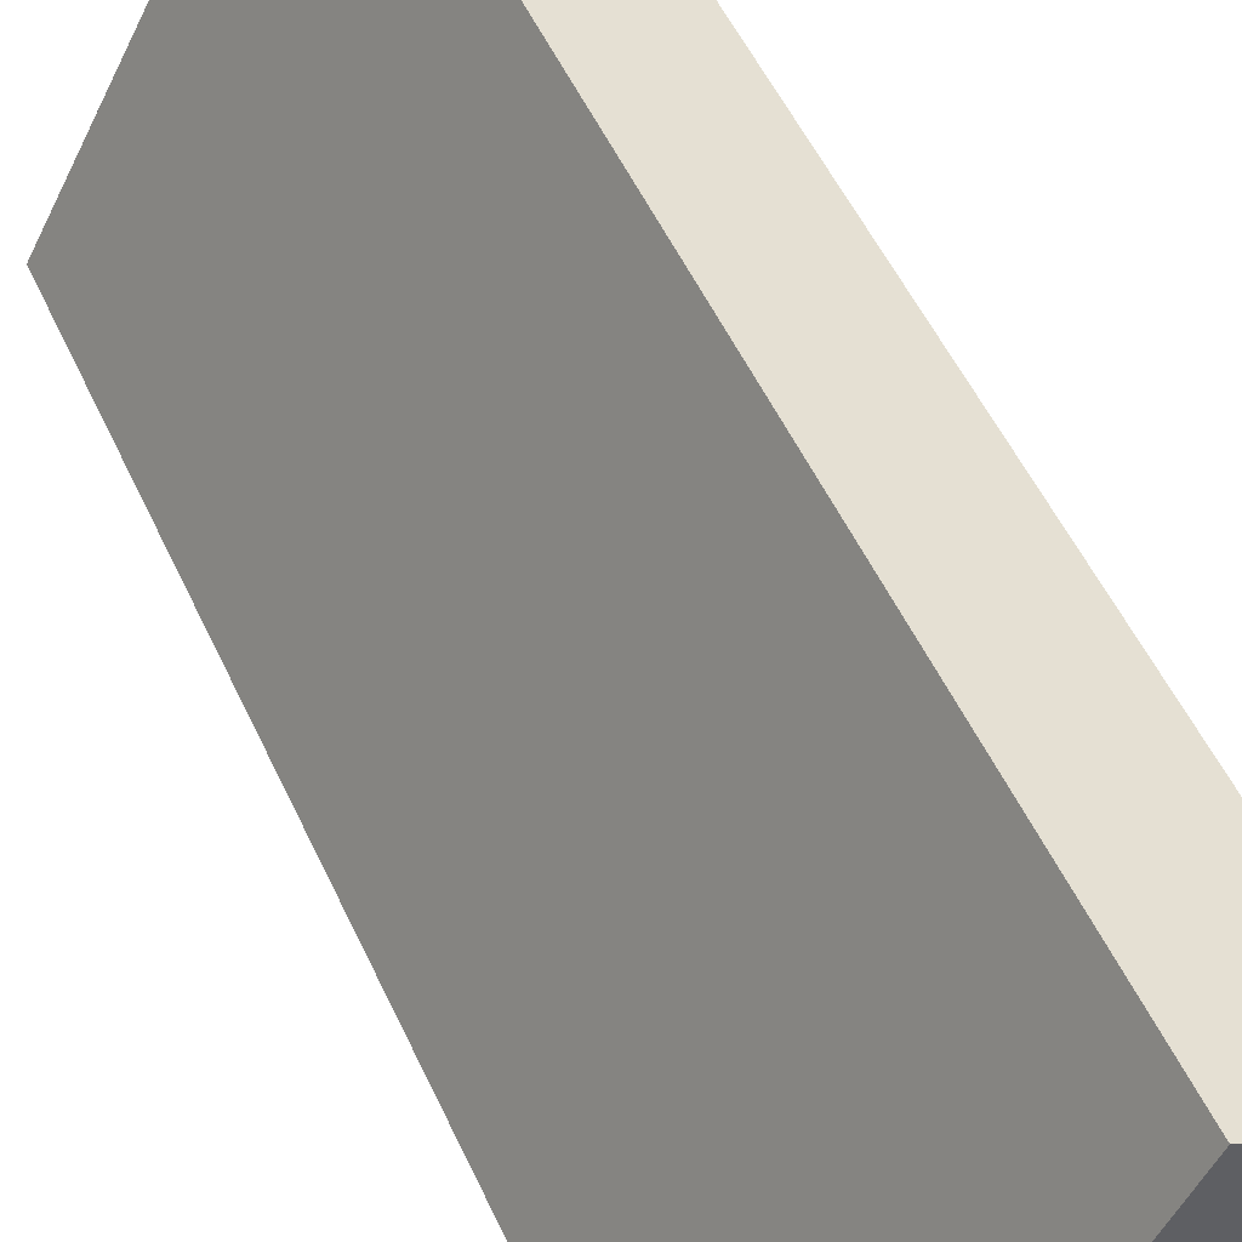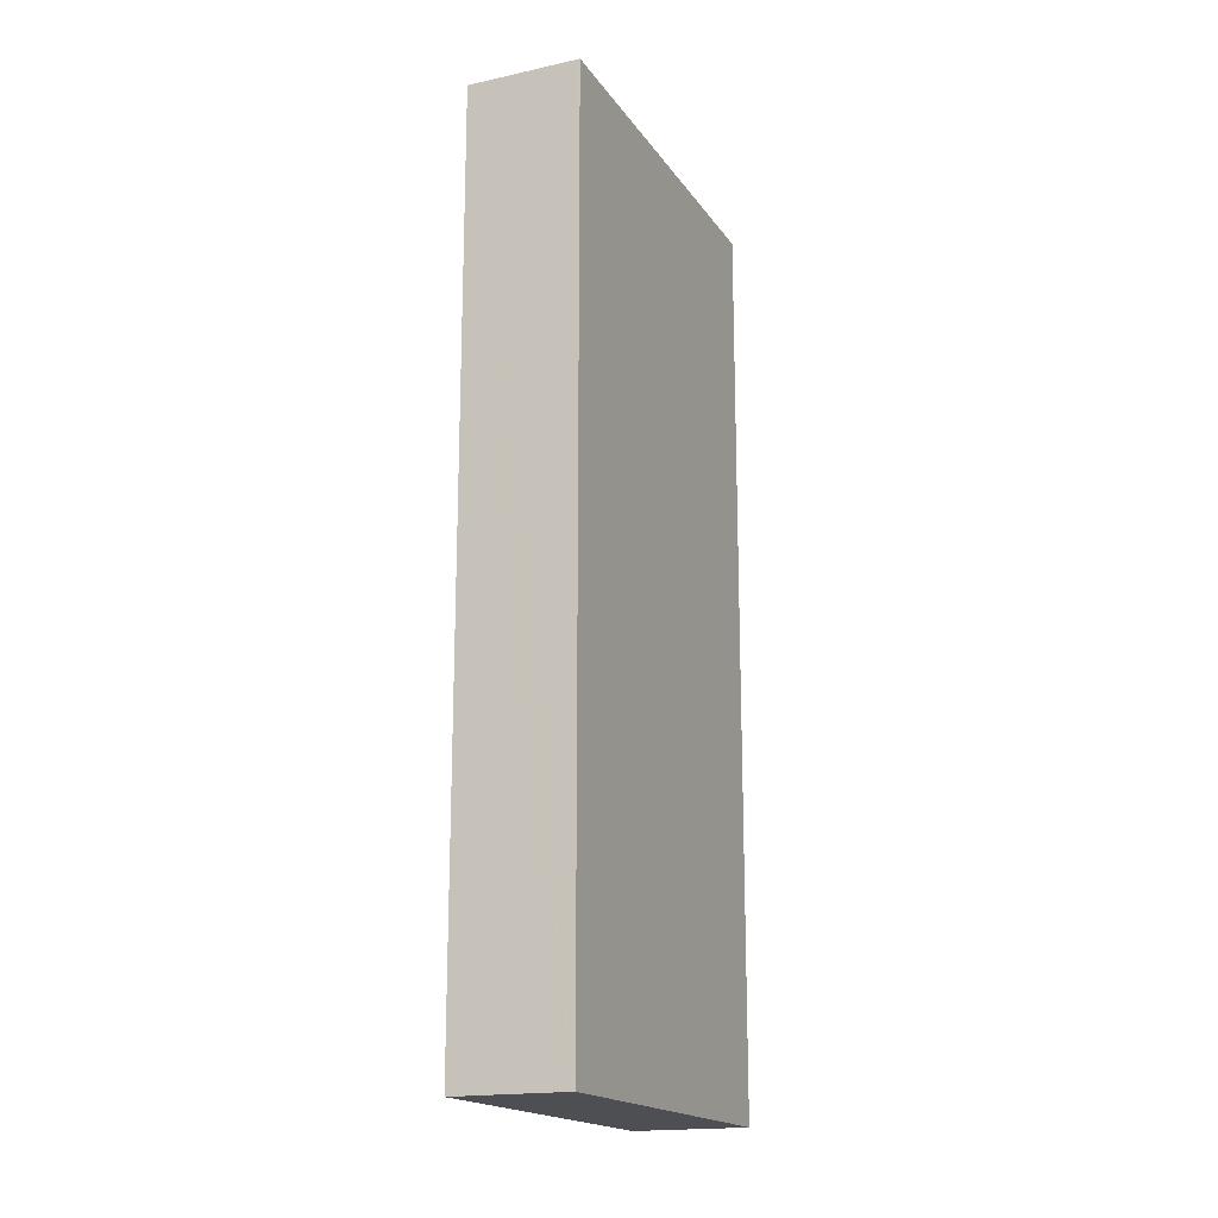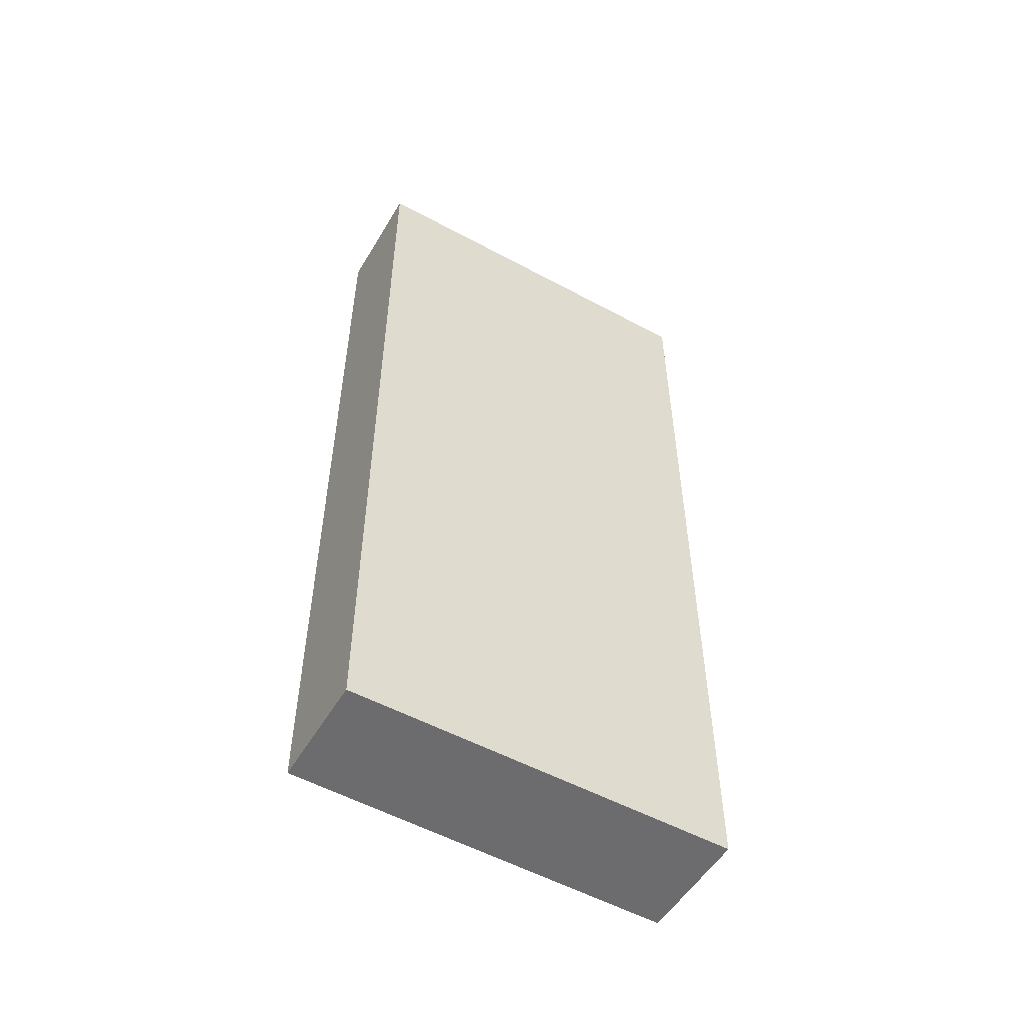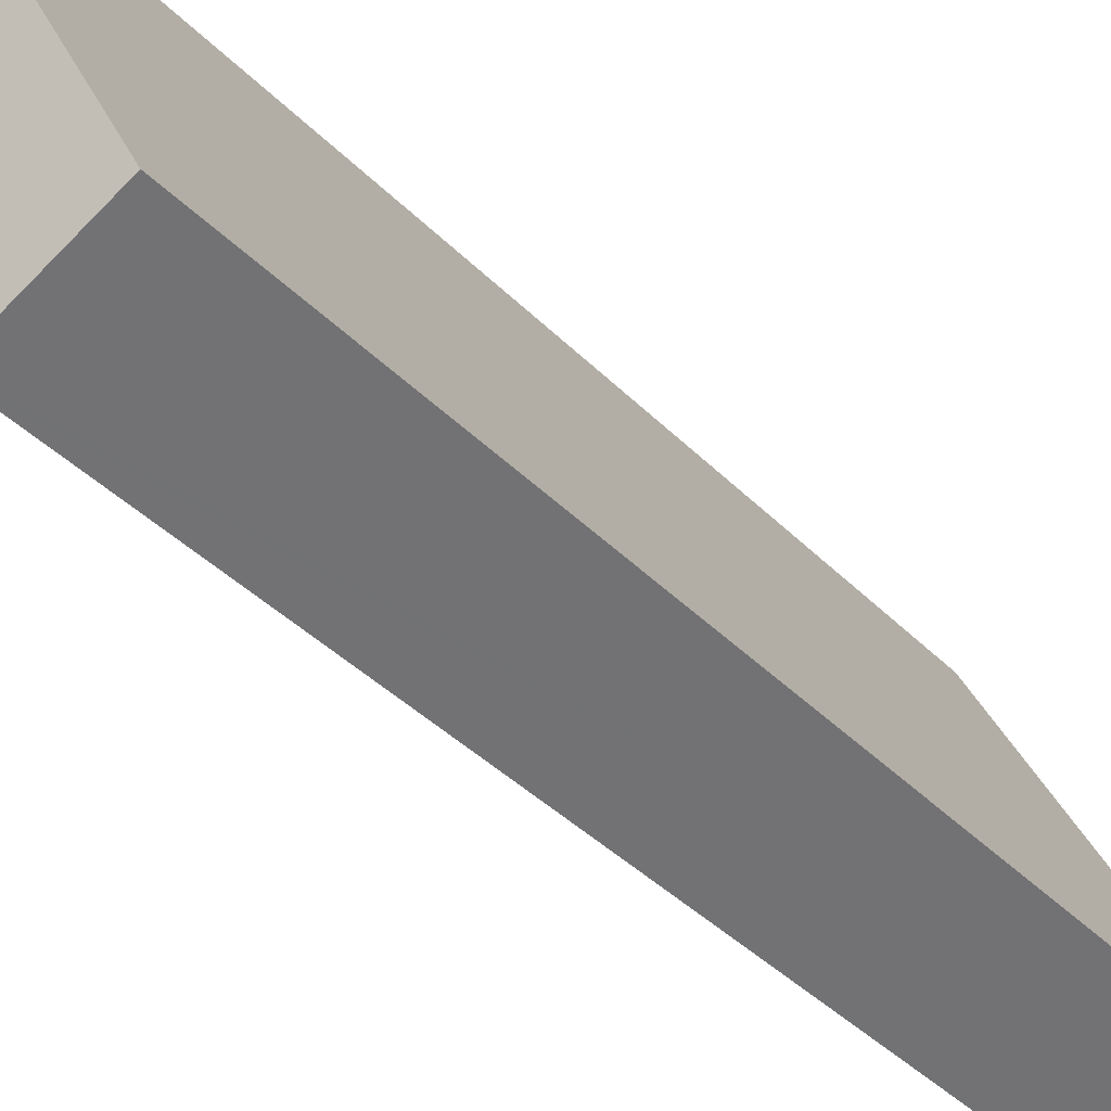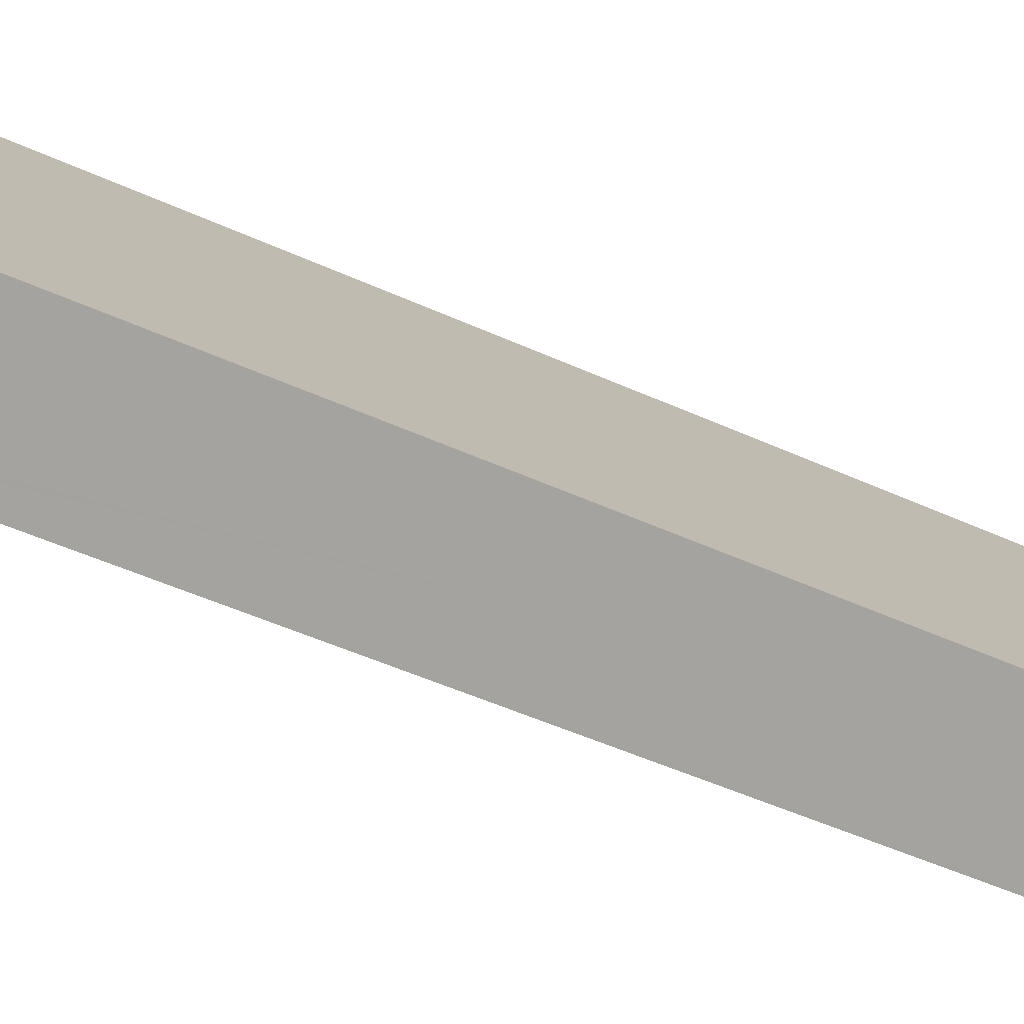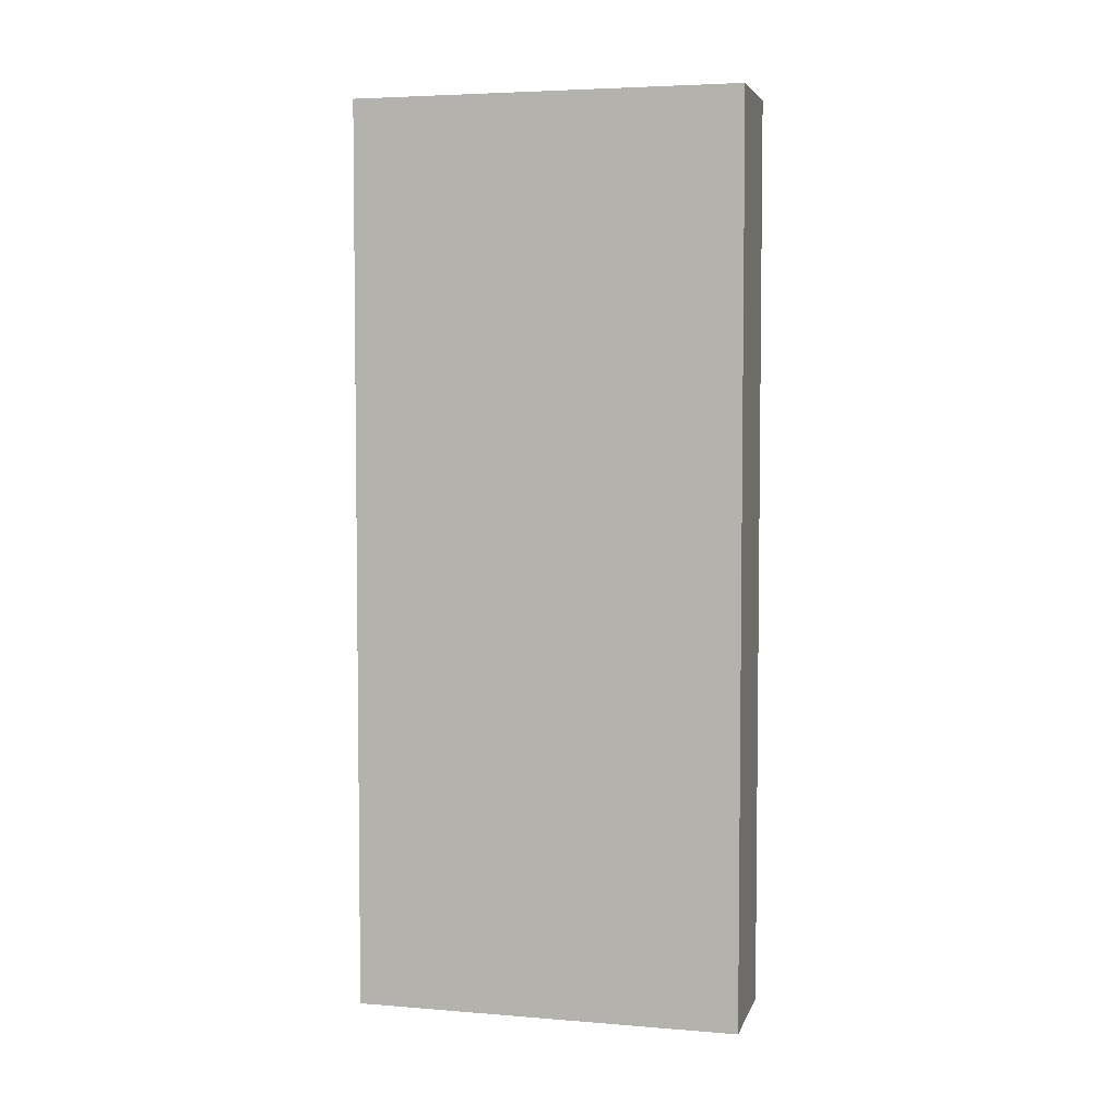
<metadata>
{"format":"obj","ext":"obj","renderer":"f3d","projection":"perspective","resolution":1024,"background":"white","views":[{"elev":51.3,"azim":156.1,"up":"+Z"},{"elev":-17.8,"azim":175.5,"up":"+Y"},{"elev":-53.8,"azim":-148.0,"up":"+Y"},{"elev":-36.8,"azim":37.3,"up":"+Z"},{"elev":-47.7,"azim":62.6,"up":"+Z"},{"elev":4.6,"azim":-103.3,"up":"+Y"}]}
</metadata>
<code>
v  1.398 9.929 0.074
v  0.048 9.929 0.025
v  1.132 9.929 0.582
v  1.838 9.929 -0.767
v  0 9.929 6.08e-16
v  1.398 9.929 -2.617
v  1.906 9.929 -0.897
v  3.098 9.929 -3.175
v  2.984 9.929 -3.235
v  2.004 9.929 -3.751
v  2.029 9.929 -3.738
v  2.004 2.297e-16 -3.751
v  2.029 2.289e-16 -3.738
v  3.098 1.944e-16 -3.175
v  2.984 1.981e-16 -3.235
v  0 0 0
v  1.398 1.602e-16 -2.617
v  1.132 -3.564e-17 0.582
v  0.048 -1.531e-18 0.025
v  1.906 5.493e-17 -0.897
v  1.398 -4.531e-18 0.074
v  1.838 4.697e-17 -0.767
g defaultobject
f 1 2 3
f 2 1 4
f 2 4 5
f 5 4 6
f 6 4 7
f 6 7 8
f 6 8 9
f 6 9 10
f 10 9 11
f 11 12 10
f 12 11 9
f 12 9 8
f 12 8 13
f 13 8 14
f 13 14 15
f 12 6 10
f 6 12 5
f 5 12 16
f 16 12 17
f 16 2 5
f 2 16 3
f 3 16 18
f 18 16 19
f 18 1 3
f 1 18 4
f 4 18 7
f 7 18 8
f 8 18 14
f 14 18 20
f 20 18 21
f 20 21 22
f 12 15 17
f 15 12 13
f 17 19 16
f 19 17 18
f 18 17 21
f 21 17 22
f 22 17 20
f 20 17 14
f 14 17 15

</code>
